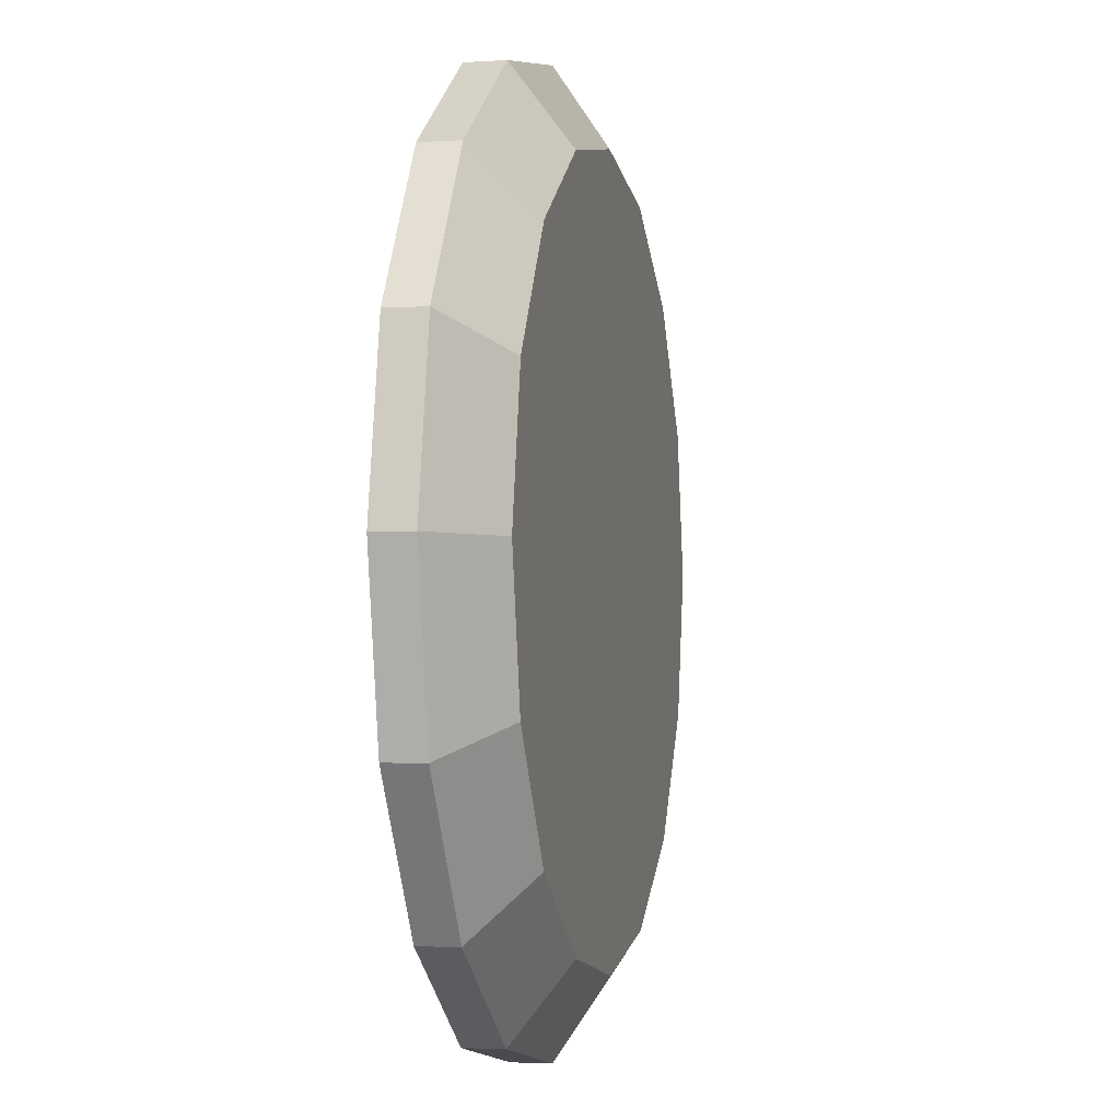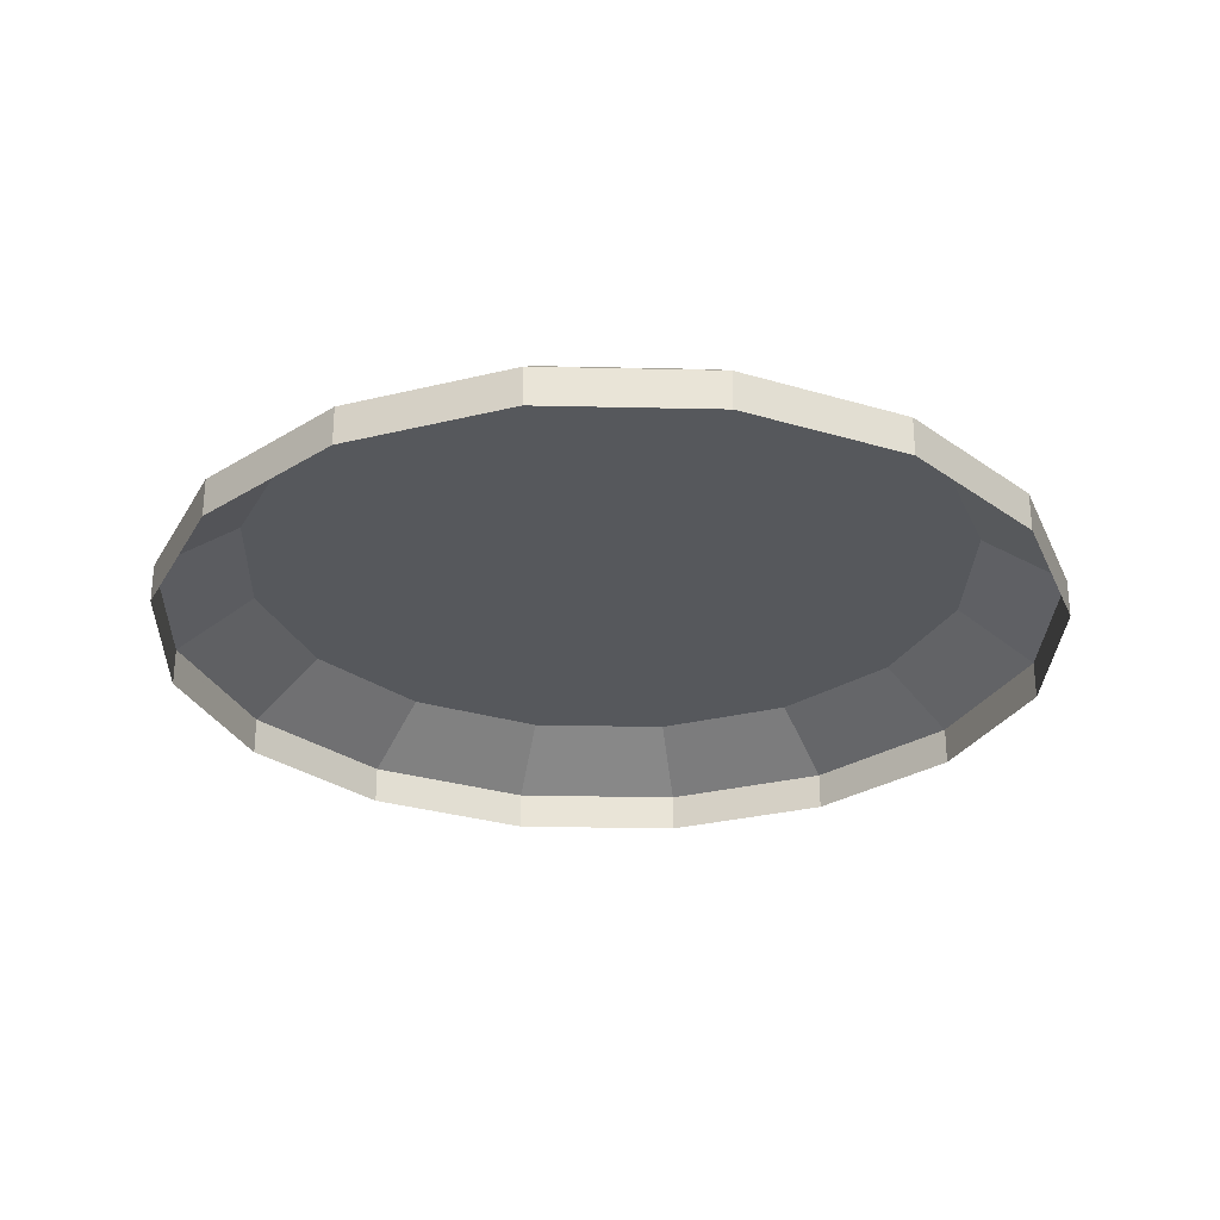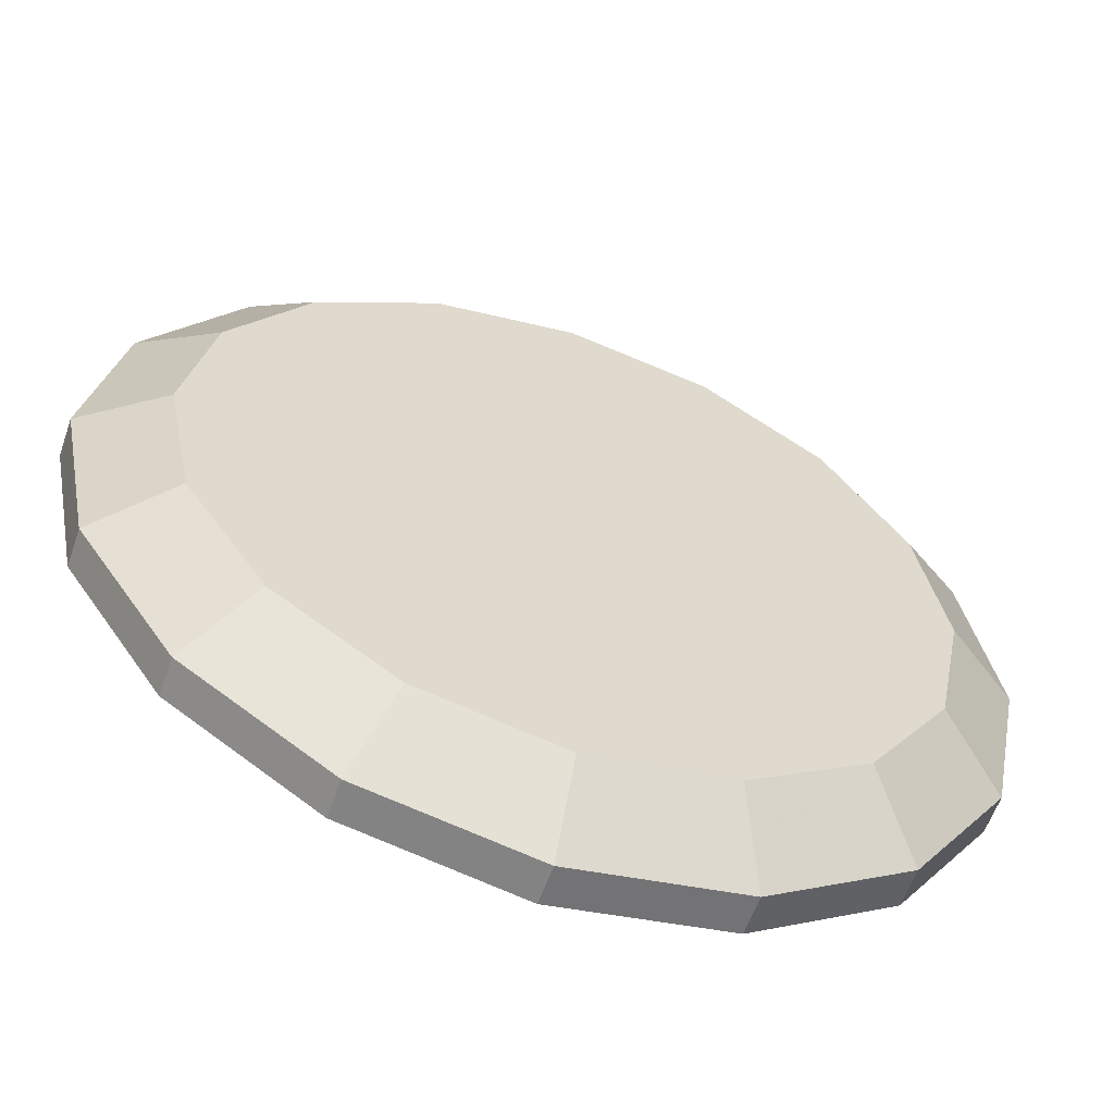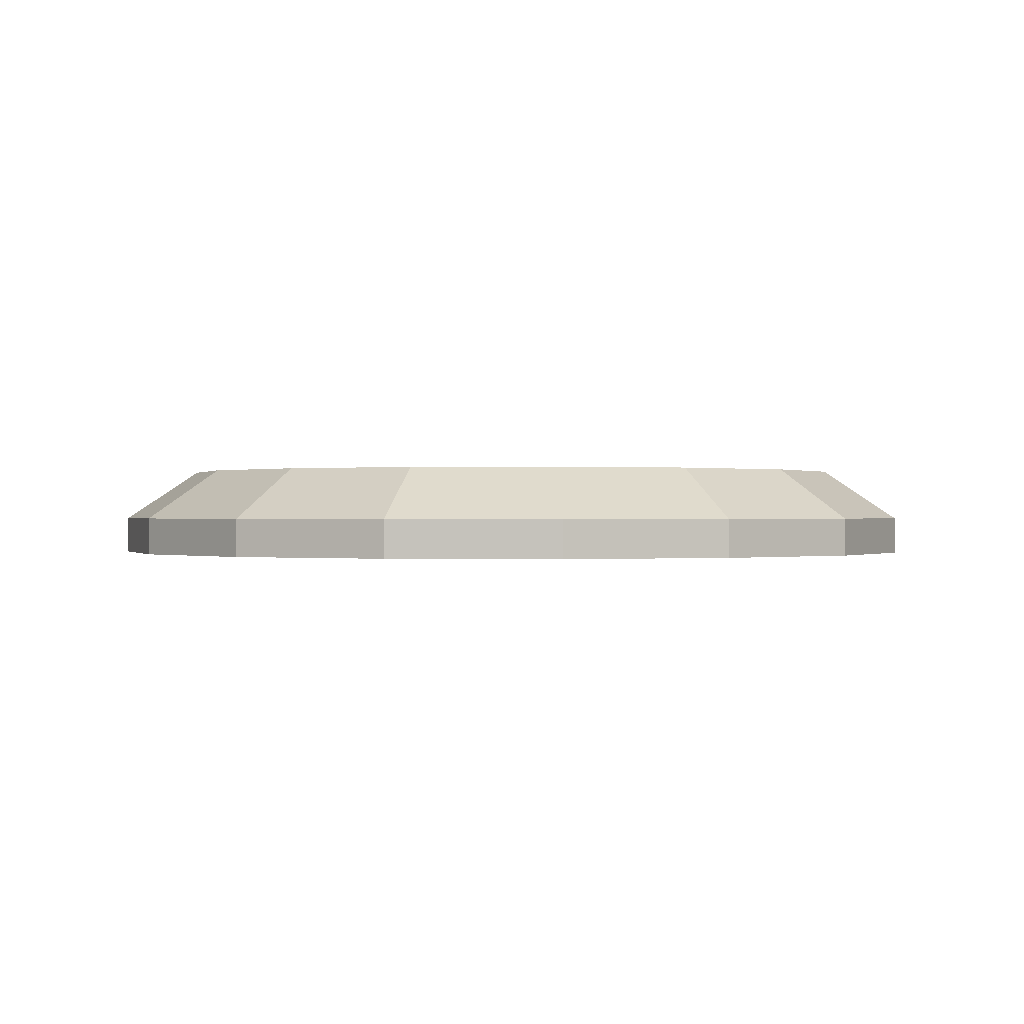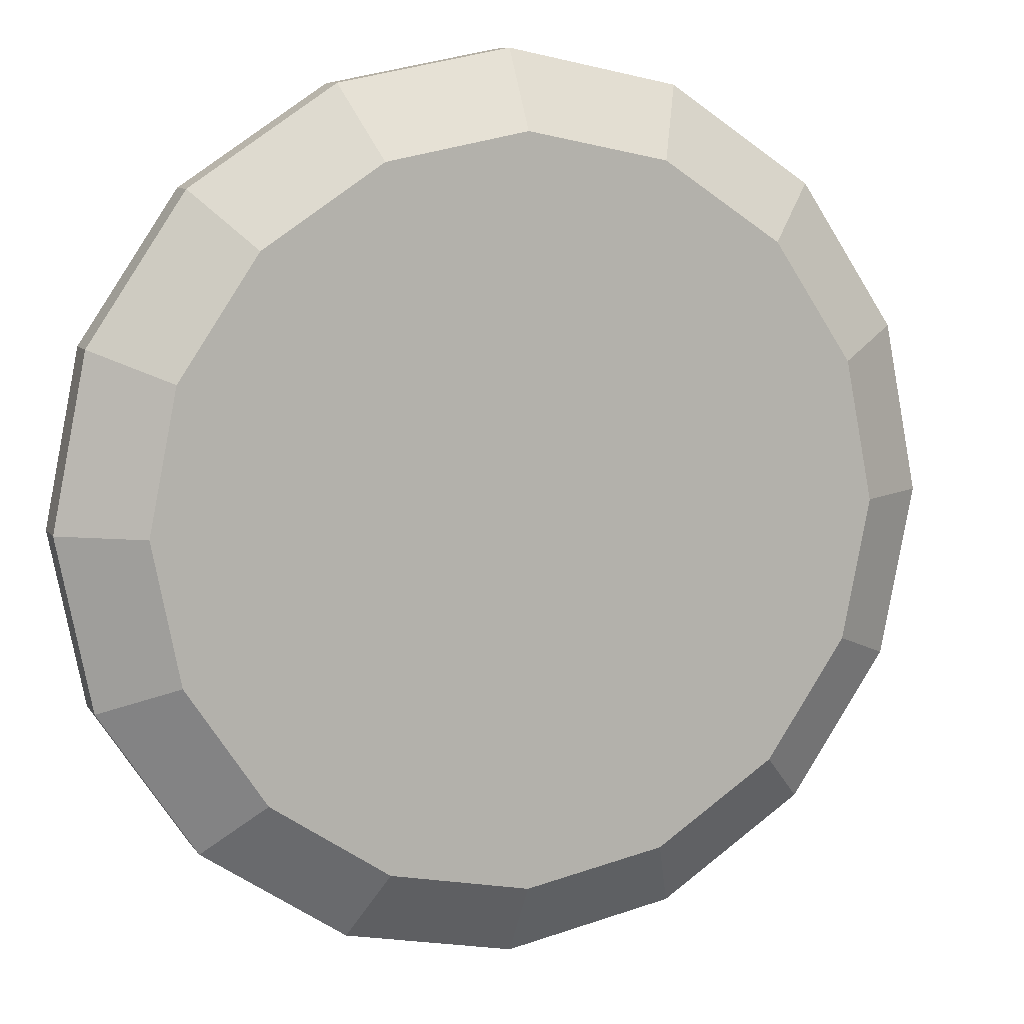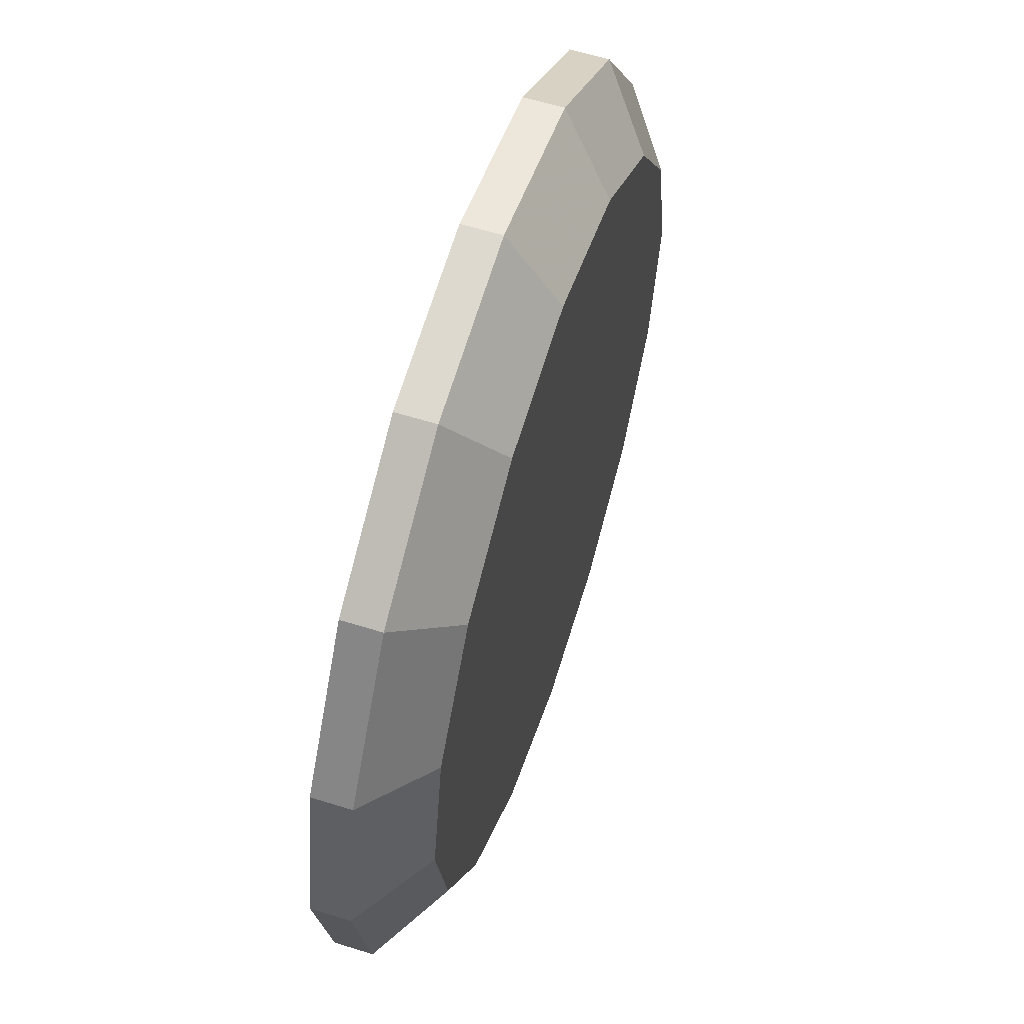
<metadata>
{"format":"obj","ext":"obj","renderer":"f3d","projection":"perspective","resolution":1024,"background":"white","views":[{"elev":-2.8,"azim":102.7,"up":"+Z"},{"elev":-28.3,"azim":-103.2,"up":"+Y"},{"elev":-59.2,"azim":160.8,"up":"+Z"},{"elev":0.0,"azim":151.2,"up":"+Y"},{"elev":8.8,"azim":159.9,"up":"+Z"},{"elev":59.6,"azim":107.9,"up":"+Z"}]}
</metadata>
<code>
g Chap01_BD_AirFortress_02A
v -4.883e-06 7.475 60.34
v 23.09 7.475 55.75
v 28.01 -1.142 67.63
v -4.883e-06 -1.142 73.21
v 28.01 -1.142 67.63
v 23.09 7.475 55.75
v 42.67 7.475 42.67
v 51.76 -1.142 51.76
v 51.76 -1.142 51.76
v 42.67 7.475 42.67
v 55.75 7.475 23.09
v 67.63 -1.142 28.01
v 67.63 -1.142 28.01
v 55.75 7.475 23.09
v 60.34 7.475 -4.883e-06
v 73.21 -1.142 -4.883e-06
v -73.21 -1.142 -4.883e-06
v -60.34 7.475 -4.883e-06
v -55.75 7.475 23.09
v -67.63 -1.142 28.01
v -67.63 -1.142 28.01
v -55.75 7.475 23.09
v -42.67 7.475 42.67
v -51.76 -1.142 51.76
v -51.76 -1.142 51.76
v -42.67 7.475 42.67
v -23.09 7.475 55.75
v -28.01 -1.142 67.63
v -28.01 -1.142 67.63
v -23.09 7.475 55.75
v -4.883e-06 7.475 60.34
v -4.883e-06 -1.142 73.21
v -28.01 -1.142 -67.63
v -23.09 7.475 -55.75
v -42.67 7.475 -42.67
v -51.76 -1.142 -51.76
v -51.76 -1.142 -51.76
v -42.67 7.475 -42.67
v -55.75 7.475 -23.09
v -67.63 -1.142 -28.01
v -67.63 -1.142 -28.01
v -55.75 7.475 -23.09
v -60.34 7.475 -4.883e-06
v -73.21 -1.142 -4.883e-06
v 73.21 -1.142 -4.883e-06
v 60.34 7.475 -4.883e-06
v 55.75 7.475 -23.09
v 67.63 -1.142 -28.01
v 67.63 -1.142 -28.01
v 55.75 7.475 -23.09
v 42.67 7.475 -42.67
v 51.76 -1.142 -51.76
v 51.76 -1.142 -51.76
v 42.67 7.475 -42.67
v 23.09 7.475 -55.75
v 28.01 -1.142 -67.63
v 28.01 -1.142 -67.63
v 23.09 7.475 -55.75
v -4.883e-06 7.475 -60.34
v -4.883e-06 -1.142 -73.21
v -4.883e-06 -1.142 -73.21
v -4.883e-06 7.475 -60.34
v -23.09 7.475 -55.75
v -28.01 -1.142 -67.63
v 28.01 -1.142 67.63
v 28.01 -7.475 67.63
v -4.883e-06 -7.475 73.21
v -4.883e-06 -1.142 73.21
v 51.76 -1.142 51.76
v 51.76 -7.475 51.76
v 28.01 -7.475 67.63
v 28.01 -1.142 67.63
v 67.63 -1.142 28.01
v 67.63 -7.475 28.01
v 51.76 -7.475 51.76
v 51.76 -1.142 51.76
v 73.21 -1.142 -4.883e-06
v 73.21 -7.475 -4.883e-06
v 67.63 -7.475 28.01
v 67.63 -1.142 28.01
v -67.63 -1.142 28.01
v -67.63 -7.475 28.01
v -73.21 -7.475 -4.883e-06
v -73.21 -1.142 -4.883e-06
v -51.76 -1.142 51.76
v -51.76 -7.475 51.76
v -67.63 -7.475 28.01
v -67.63 -1.142 28.01
v -28.01 -1.142 67.63
v -28.01 -7.475 67.63
v -51.76 -7.475 51.76
v -51.76 -1.142 51.76
v -4.883e-06 -1.142 73.21
v -4.883e-06 -7.475 73.21
v -28.01 -7.475 67.63
v -28.01 -1.142 67.63
v -51.76 -1.142 -51.76
v -51.76 -7.475 -51.76
v -28.01 -7.475 -67.63
v -28.01 -1.142 -67.63
v -67.63 -1.142 -28.01
v -67.63 -7.475 -28.01
v -51.76 -7.475 -51.76
v -51.76 -1.142 -51.76
v -73.21 -1.142 -4.883e-06
v -73.21 -7.475 -4.883e-06
v -67.63 -7.475 -28.01
v -67.63 -1.142 -28.01
v 73.21 -1.142 -4.883e-06
v 67.63 -1.142 -28.01
v 67.63 -7.475 -28.01
v 73.21 -7.475 -4.883e-06
v 51.76 -1.142 -51.76
v 51.76 -7.475 -51.76
v 67.63 -7.475 -28.01
v 67.63 -1.142 -28.01
v 28.01 -1.142 -67.63
v 28.01 -7.475 -67.63
v 51.76 -7.475 -51.76
v 51.76 -1.142 -51.76
v 28.01 -1.142 -67.63
v -4.883e-06 -1.142 -73.21
v -4.883e-06 -7.475 -73.21
v 28.01 -7.475 -67.63
v -28.01 -1.142 -67.63
v -28.01 -7.475 -67.63
v -4.883e-06 -7.475 -73.21
v -4.883e-06 -1.142 -73.21
v 23.09 7.475 55.75
v -4.883e-06 7.475 60.34
v 42.67 7.475 42.67
v 55.75 7.475 23.09
v 60.34 7.475 -4.883e-06
v 55.75 7.475 -23.09
v 42.67 7.475 -42.67
v 23.09 7.475 -55.75
v -4.883e-06 7.475 -60.34
v -23.09 7.475 -55.75
v -42.67 7.475 -42.67
v -55.75 7.475 -23.09
v -60.34 7.475 -4.883e-06
v -55.75 7.475 23.09
v -42.67 7.475 42.67
v -23.09 7.475 55.75
g Chap01_BD_AirFortress_02A_0
f 3 2 1
f 4 3 1
f 7 6 5
f 8 7 5
f 11 10 9
f 12 11 9
f 15 14 13
f 16 15 13
f 19 18 17
f 20 19 17
f 23 22 21
f 24 23 21
f 27 26 25
f 28 27 25
f 31 30 29
f 32 31 29
f 35 34 33
f 36 35 33
f 39 38 37
f 40 39 37
f 43 42 41
f 44 43 41
f 47 46 45
f 48 47 45
f 51 50 49
f 52 51 49
f 55 54 53
f 56 55 53
f 59 58 57
f 60 59 57
f 63 62 61
f 64 63 61
f 67 66 65
f 68 67 65
f 71 70 69
f 72 71 69
f 75 74 73
f 76 75 73
f 79 78 77
f 80 79 77
f 83 82 81
f 84 83 81
f 87 86 85
f 88 87 85
f 91 90 89
f 92 91 89
f 95 94 93
f 96 95 93
f 99 98 97
f 100 99 97
f 103 102 101
f 104 103 101
f 107 106 105
f 108 107 105
f 111 110 109
f 112 111 109
f 115 114 113
f 116 115 113
f 119 118 117
f 120 119 117
f 123 122 121
f 124 123 121
f 127 126 125
f 128 127 125
f 131 130 129
f 132 130 131
f 133 130 132
f 134 130 133
f 135 130 134
f 136 130 135
f 137 130 136
f 138 130 137
f 139 130 138
f 140 130 139
f 141 130 140
f 142 130 141
f 143 130 142
f 144 130 143

</code>
